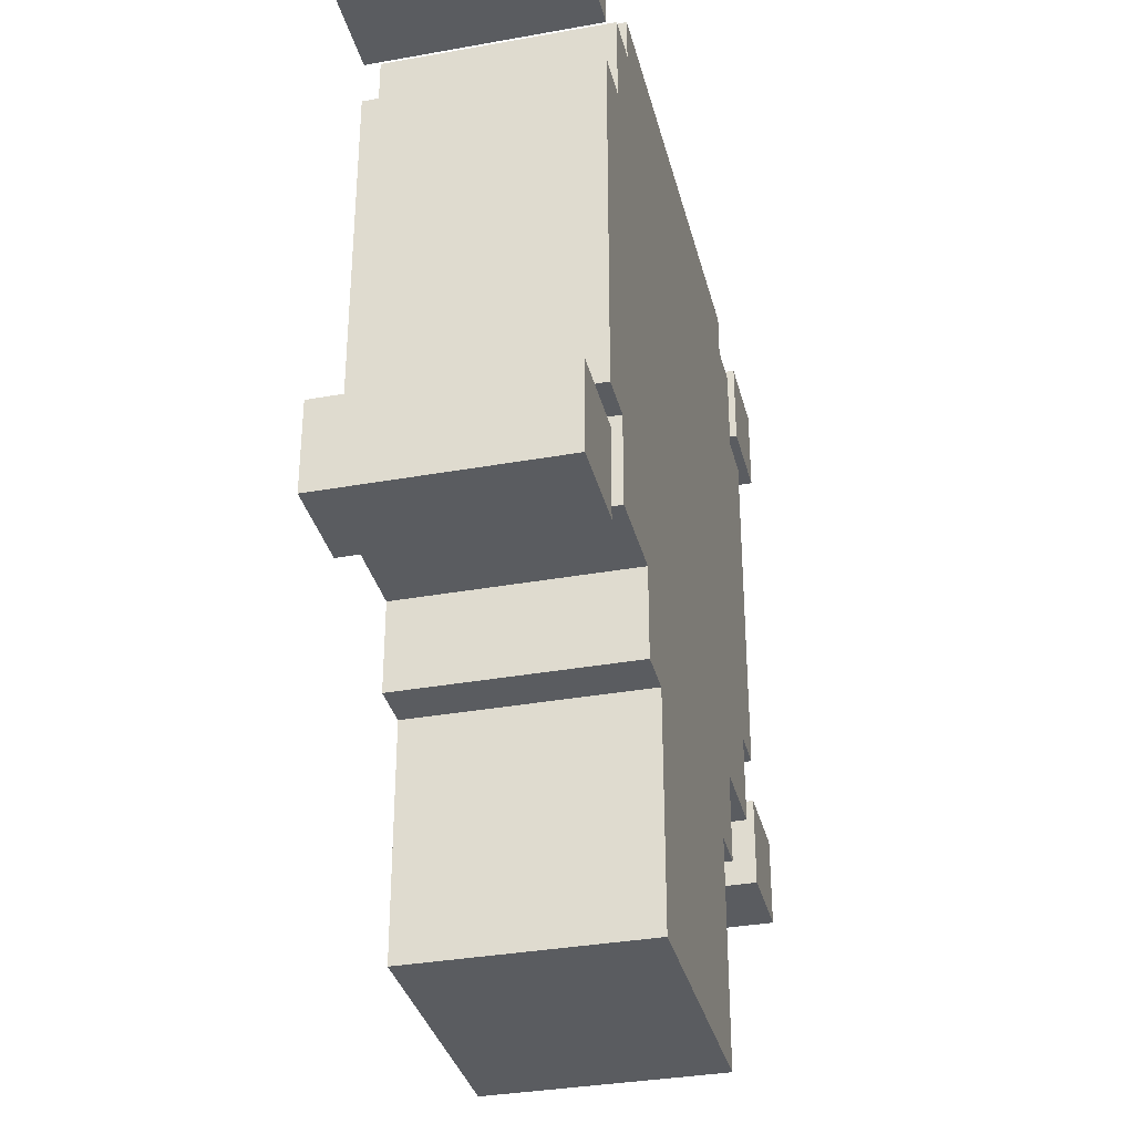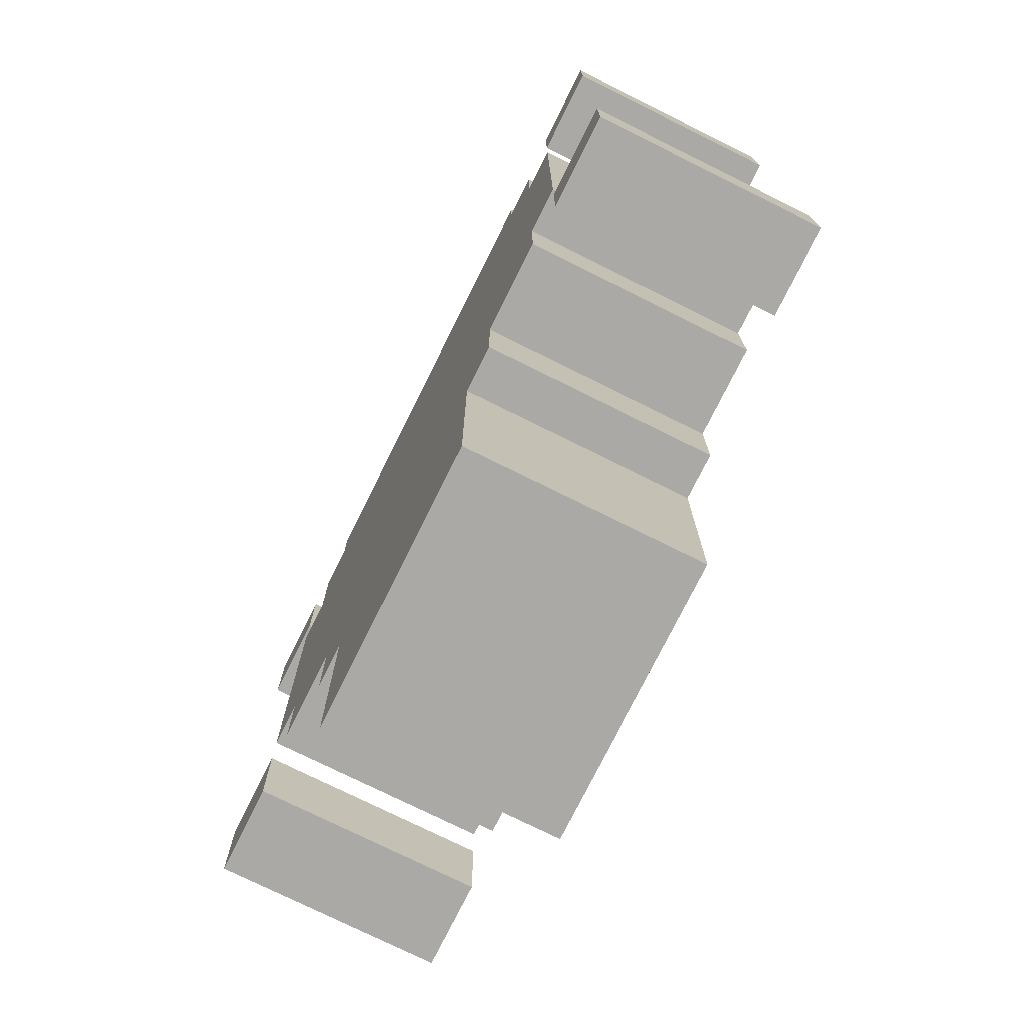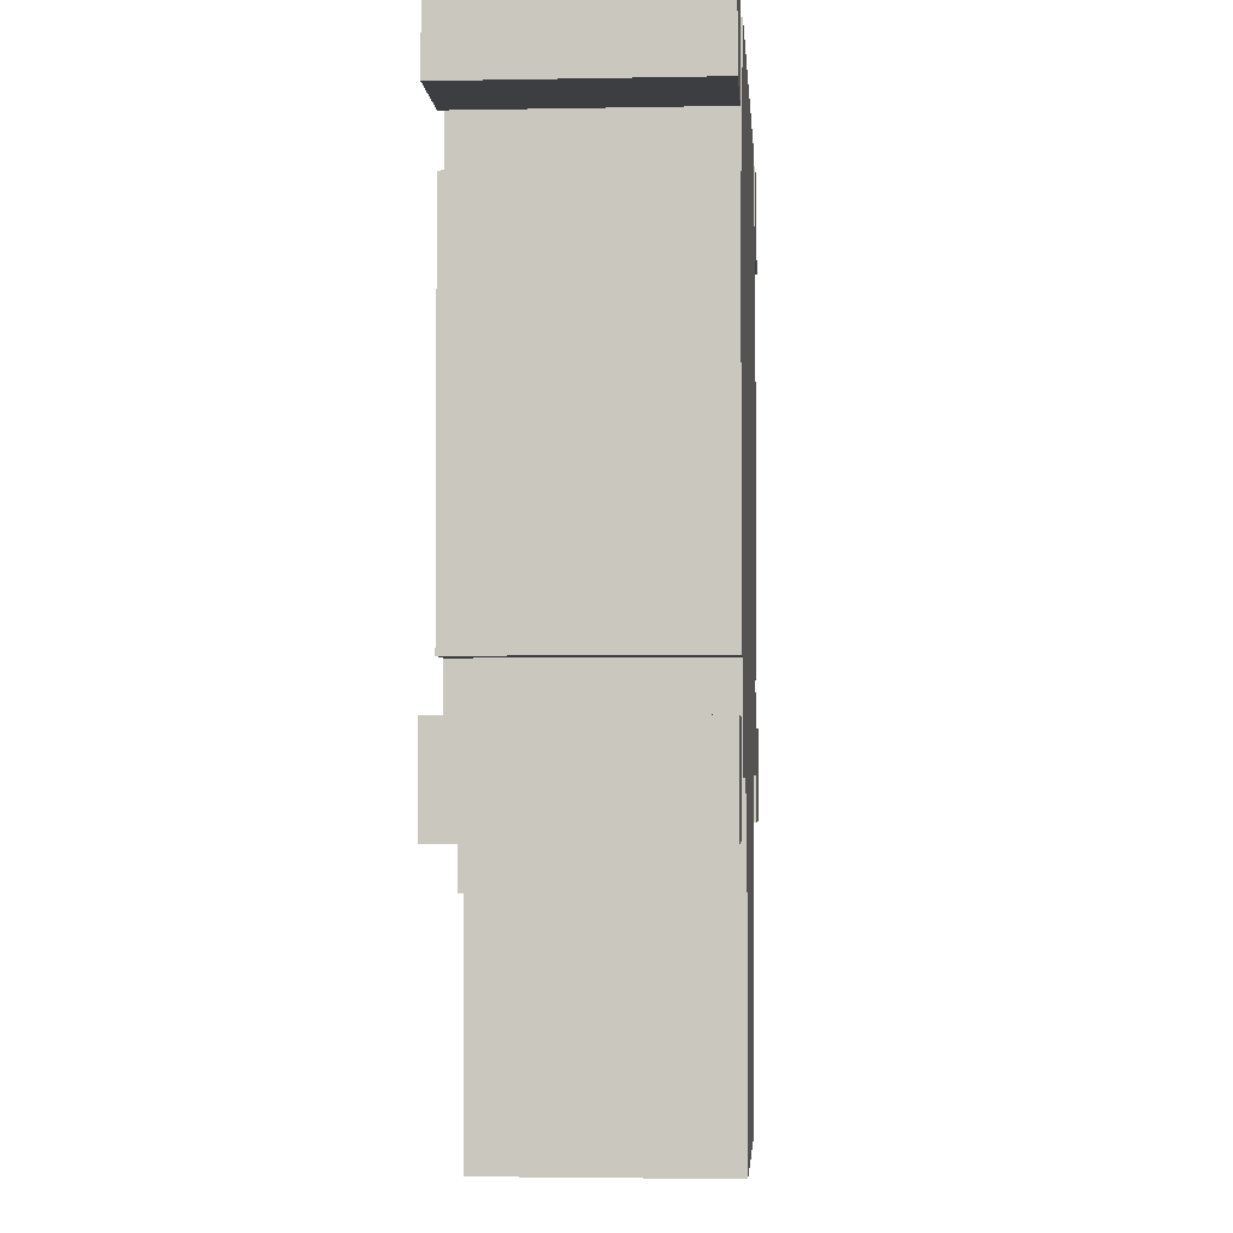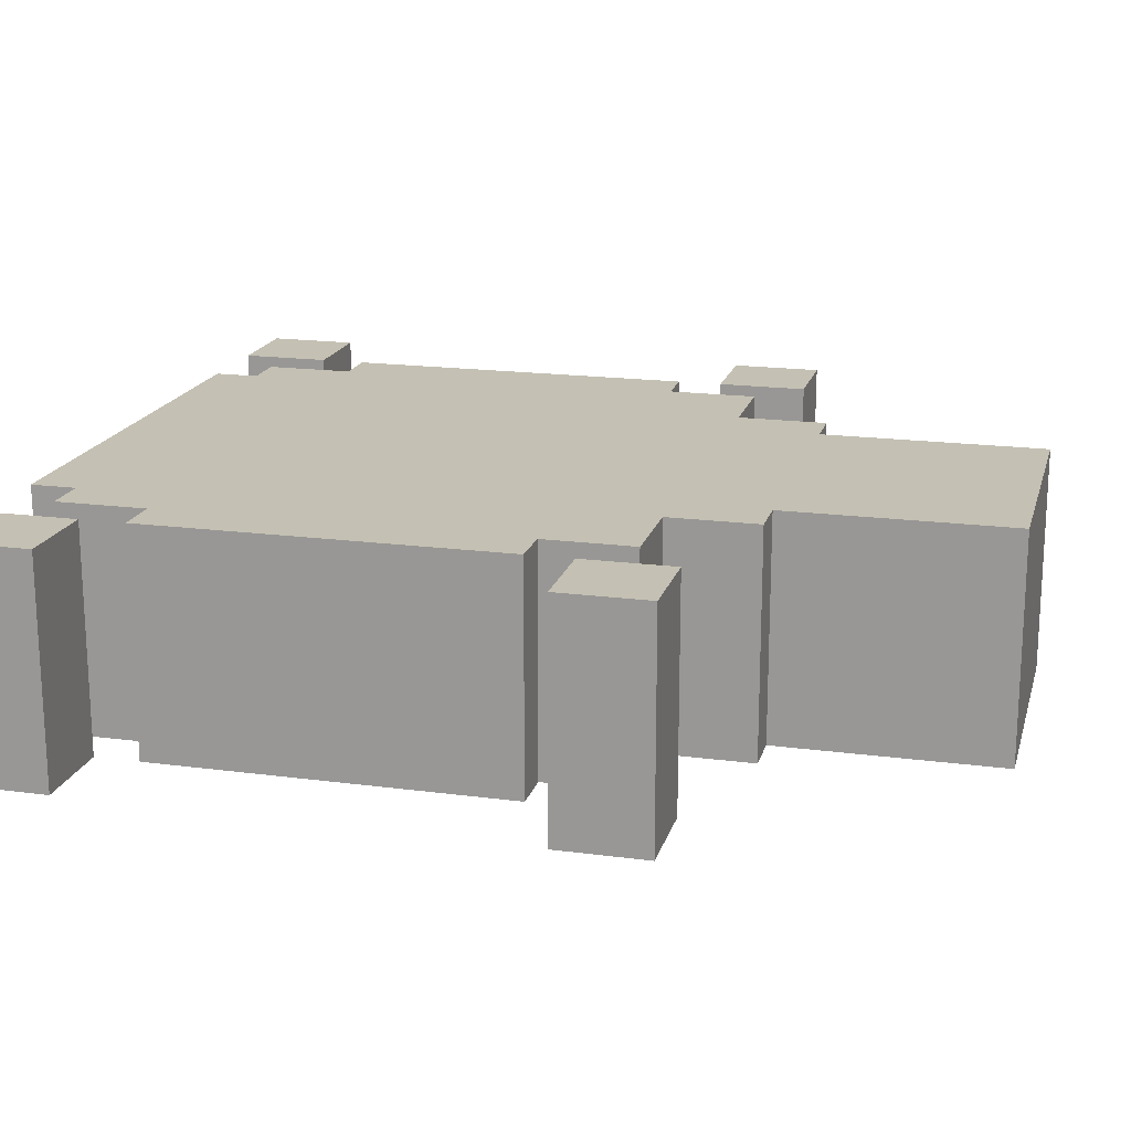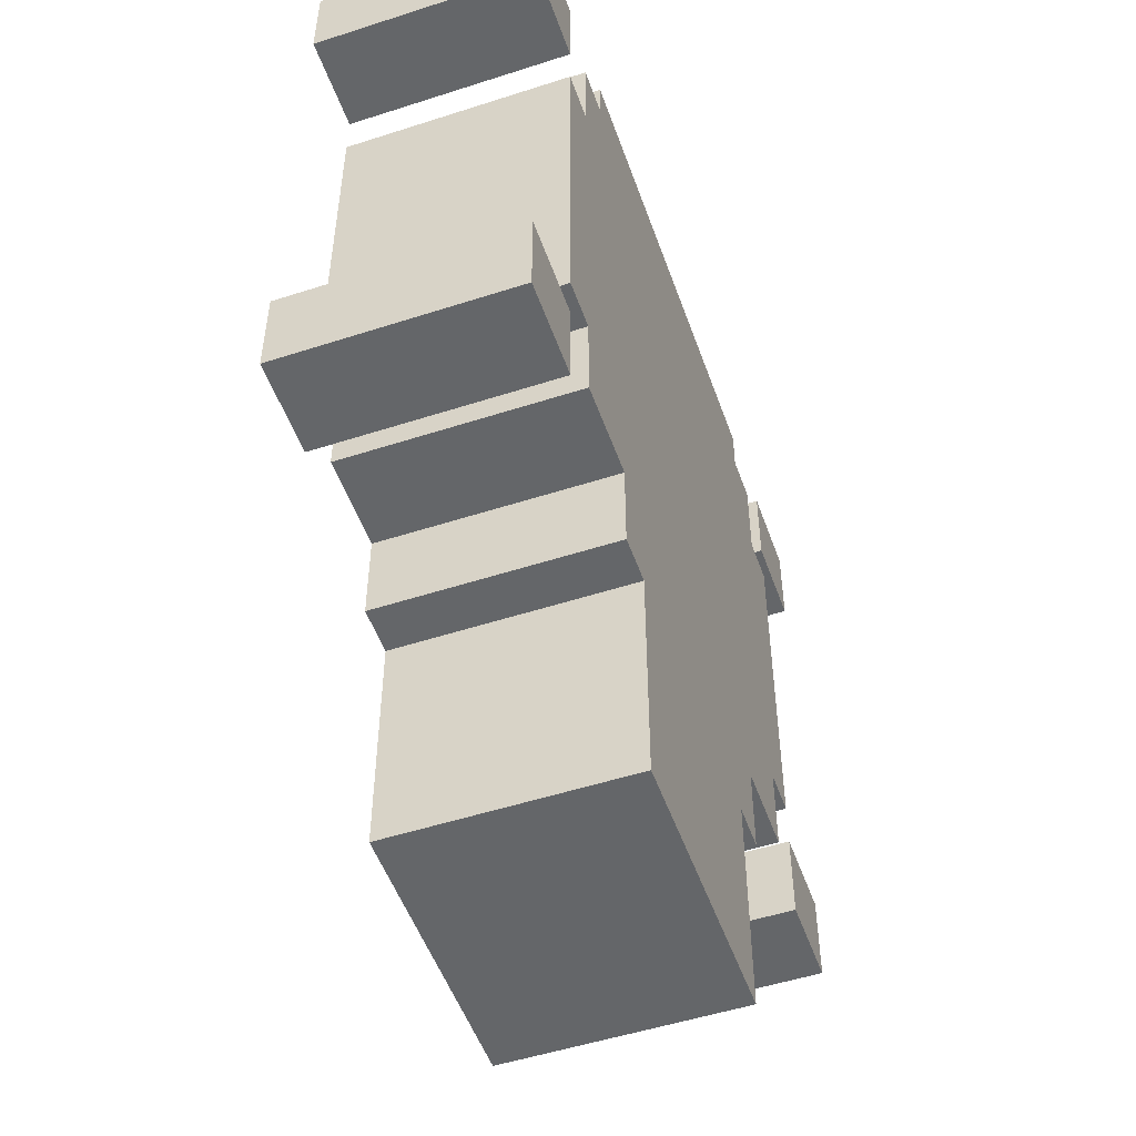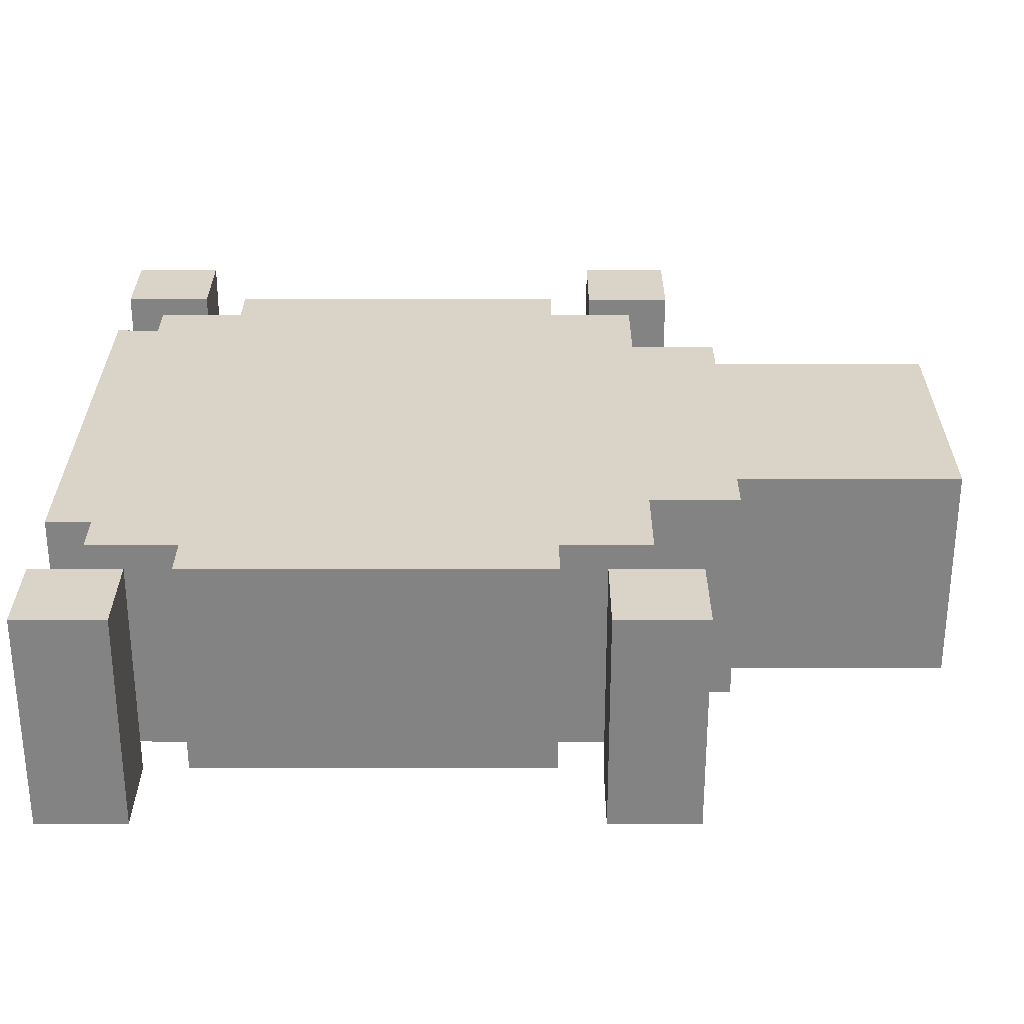
<metadata>
{"format":"obj","ext":"obj","renderer":"f3d","projection":"perspective","resolution":1024,"background":"white","views":[{"elev":-34.0,"azim":-76.3,"up":"+Y"},{"elev":-75.6,"azim":63.6,"up":"+Y"},{"elev":-3.0,"azim":93.8,"up":"+Y"},{"elev":18.0,"azim":-75.5,"up":"+Z"},{"elev":-51.7,"azim":109.3,"up":"+Y"},{"elev":28.8,"azim":-89.9,"up":"+Z"}]}
</metadata>
<code>
g LaserObject2
v -9 6 2.5
v -9 6 -2.5
v -9 8 2.5
v -9 8 -2.5
v -9 18 2.5
v -9 18 -2.5
v -9 20 2.5
v -9 20 -2.5
v -7 9 2.5
v -7 9 -2.5
v -7 17 2.5
v -7 17 -2.5
v -6 7 2.5
v -6 7 -2.5
v -6 9 2.5
v -6 9 -2.5
v -6 17 2.5
v -6 17 -2.5
v -6 19 2.5
v -6 19 -2.5
v -5 19 2.5
v -5 19 -2.5
v -5 20 2.5
v -5 20 -2.5
v -4 5 2.5
v -4 5 -2.5
v -4 7 2.5
v -4 7 -2.5
v -3 0 2.5
v -3 0 -2.5
v -3 5 2.5
v -3 5 -2.5
v 7 6 2.5
v 7 6 -2.5
v 7 7 2.5
v 7 7 -2.5
v 7 8 2.5
v 7 8 -2.5
v 7 18 2.5
v 7 18 -2.5
v 7 19 2.5
v 7 19 -2.5
v 7 20 2.5
v 7 20 -2.5
v -7 6 2.5
v -7 6 -2.5
v -7 7 2.5
v -7 7 -2.5
v -7 8 2.5
v -7 8 -2.5
v -7 18 2.5
v -7 18 -2.5
v -7 19 2.5
v -7 19 -2.5
v -7 20 2.5
v -7 20 -2.5
v 3 0 2.5
v 3 0 -2.5
v 3 5 2.5
v 3 5 -2.5
v 4 5 2.5
v 4 5 -2.5
v 4 7 2.5
v 4 7 -2.5
v 5 19 2.5
v 5 19 -2.5
v 5 20 2.5
v 5 20 -2.5
v 6 7 2.5
v 6 7 -2.5
v 6 9 2.5
v 6 9 -2.5
v 6 17 2.5
v 6 17 -2.5
v 6 19 2.5
v 6 19 -2.5
v 7 9 2.5
v 7 9 -2.5
v 7 17 2.5
v 7 17 -2.5
v 9 6 2.5
v 9 6 -2.5
v 9 8 2.5
v 9 8 -2.5
v 9 18 2.5
v 9 18 -2.5
v 9 20 2.5
v 9 20 -2.5
v -9 6 2.5
v -9 8 2.5
v -9 18 2.5
v -9 20 2.5
v -8 7 2.5
v -8 8 2.5
v -8 18 2.5
v -8 19 2.5
v -7 6 2.5
v -7 7 2.5
v -7 8 2.5
v -7 9 2.5
v -7 17 2.5
v -7 18 2.5
v -7 19 2.5
v -7 20 2.5
v -6 7 2.5
v -6 9 2.5
v -6 11 2.5
v -6 17 2.5
v -6 19 2.5
v -5 9 2.5
v -5 11 2.5
v -5 17 2.5
v -5 19 2.5
v -5 20 2.5
v -4 5 2.5
v -4 7 2.5
v -4 11 2.5
v -4 17 2.5
v -3 0 2.5
v -3 5 2.5
v -3 7 2.5
v -3 9 2.5
v -3 11 2.5
v -3 17 2.5
v -3 18 2.5
v -1 0 2.5
v -1 7 2.5
v -1 9 2.5
v 1 0 2.5
v 1 7 2.5
v 1 9 2.5
v 3 0 2.5
v 3 5 2.5
v 3 7 2.5
v 3 9 2.5
v 3 11 2.5
v 3 17 2.5
v 3 18 2.5
v 4 5 2.5
v 4 7 2.5
v 4 11 2.5
v 4 17 2.5
v 5 9 2.5
v 5 11 2.5
v 5 17 2.5
v 5 19 2.5
v 5 20 2.5
v 6 7 2.5
v 6 9 2.5
v 6 11 2.5
v 6 17 2.5
v 6 19 2.5
v 7 6 2.5
v 7 7 2.5
v 7 8 2.5
v 7 9 2.5
v 7 17 2.5
v 7 18 2.5
v 7 19 2.5
v 7 20 2.5
v 8 7 2.5
v 8 8 2.5
v 8 18 2.5
v 8 19 2.5
v 9 6 2.5
v 9 8 2.5
v 9 18 2.5
v 9 20 2.5
v -9 6 -2.5
v -9 8 -2.5
v -9 18 -2.5
v -9 20 -2.5
v -8 7 -2.5
v -8 8 -2.5
v -8 18 -2.5
v -8 19 -2.5
v -7 6 -2.5
v -7 7 -2.5
v -7 8 -2.5
v -7 9 -2.5
v -7 17 -2.5
v -7 18 -2.5
v -7 19 -2.5
v -7 20 -2.5
v -6 7 -2.5
v -6 9 -2.5
v -6 11 -2.5
v -6 17 -2.5
v -6 19 -2.5
v -5 9 -2.5
v -5 11 -2.5
v -5 17 -2.5
v -5 19 -2.5
v -5 20 -2.5
v -4 5 -2.5
v -4 7 -2.5
v -4 11 -2.5
v -4 17 -2.5
v -3 0 -2.5
v -3 5 -2.5
v -3 7 -2.5
v -3 9 -2.5
v -3 11 -2.5
v -3 17 -2.5
v -3 18 -2.5
v -1 0 -2.5
v -1 7 -2.5
v -1 9 -2.5
v 1 0 -2.5
v 1 7 -2.5
v 1 9 -2.5
v 3 0 -2.5
v 3 5 -2.5
v 3 7 -2.5
v 3 9 -2.5
v 3 11 -2.5
v 3 17 -2.5
v 3 18 -2.5
v 4 5 -2.5
v 4 7 -2.5
v 4 11 -2.5
v 4 17 -2.5
v 5 9 -2.5
v 5 11 -2.5
v 5 17 -2.5
v 5 19 -2.5
v 5 20 -2.5
v 6 7 -2.5
v 6 9 -2.5
v 6 11 -2.5
v 6 17 -2.5
v 6 19 -2.5
v 7 6 -2.5
v 7 7 -2.5
v 7 8 -2.5
v 7 9 -2.5
v 7 17 -2.5
v 7 18 -2.5
v 7 19 -2.5
v 7 20 -2.5
v 8 7 -2.5
v 8 8 -2.5
v 8 18 -2.5
v 8 19 -2.5
v 9 6 -2.5
v 9 8 -2.5
v 9 18 -2.5
v 9 20 -2.5
v -3 0 2.5
v -1 0 2.5
v 1 0 2.5
v 3 0 2.5
v -3 0 -2.5
v -1 0 -2.5
v 1 0 -2.5
v 3 0 -2.5
v -4 5 2.5
v -3 5 2.5
v 3 5 2.5
v 4 5 2.5
v -4 5 -2.5
v -3 5 -2.5
v 3 5 -2.5
v 4 5 -2.5
v -9 6 2.5
v -7 6 2.5
v 7 6 2.5
v 9 6 2.5
v -9 6 -2.5
v -7 6 -2.5
v 7 6 -2.5
v 9 6 -2.5
v -6 7 2.5
v -4 7 2.5
v 4 7 2.5
v 6 7 2.5
v -6 7 -2.5
v -4 7 -2.5
v 4 7 -2.5
v 6 7 -2.5
v -7 9 2.5
v -6 9 2.5
v 6 9 2.5
v 7 9 2.5
v -7 9 -2.5
v -6 9 -2.5
v 6 9 -2.5
v 7 9 -2.5
v -9 18 2.5
v -8 18 2.5
v -7 18 2.5
v 7 18 2.5
v 8 18 2.5
v 9 18 2.5
v -9 18 -2.5
v -8 18 -2.5
v -7 18 -2.5
v 7 18 -2.5
v 8 18 -2.5
v 9 18 -2.5
v -9 8 2.5
v -8 8 2.5
v -7 8 2.5
v 7 8 2.5
v 8 8 2.5
v 9 8 2.5
v -9 8 -2.5
v -8 8 -2.5
v -7 8 -2.5
v 7 8 -2.5
v 8 8 -2.5
v 9 8 -2.5
v -7 17 2.5
v -6 17 2.5
v 6 17 2.5
v 7 17 2.5
v -7 17 -2.5
v -6 17 -2.5
v 6 17 -2.5
v 7 17 -2.5
v -6 19 2.5
v -5 19 2.5
v 5 19 2.5
v 6 19 2.5
v -6 19 -2.5
v -5 19 -2.5
v 5 19 -2.5
v 6 19 -2.5
v -9 20 2.5
v -7 20 2.5
v -5 20 2.5
v 5 20 2.5
v 7 20 2.5
v 9 20 2.5
v -9 20 -2.5
v -7 20 -2.5
v -5 20 -2.5
v 5 20 -2.5
v 7 20 -2.5
v 9 20 -2.5
f 3 2 1
f 4 2 3
f 7 6 5
f 8 6 7
f 11 10 9
f 12 10 11
f 15 14 13
f 16 14 15
f 19 18 17
f 20 18 19
f 23 22 21
f 24 22 23
f 27 26 25
f 28 26 27
f 31 30 29
f 32 30 31
f 35 34 33
f 36 34 35
f 37 36 35
f 38 36 37
f 41 40 39
f 42 40 41
f 43 42 41
f 44 42 43
f 45 46 47
f 47 46 48
f 47 48 49
f 49 48 50
f 51 52 53
f 53 52 54
f 53 54 55
f 55 54 56
f 57 58 59
f 59 58 60
f 61 62 63
f 63 62 64
f 65 66 67
f 67 66 68
f 69 70 71
f 71 70 72
f 73 74 75
f 75 74 76
f 77 78 79
f 79 78 80
f 81 82 83
f 83 82 84
f 85 86 87
f 87 86 88
f 93 90 89
f 94 90 93
f 95 92 91
f 96 92 95
f 97 93 89
f 98 94 93
f 98 93 97
f 99 94 98
f 102 96 95
f 103 92 96
f 103 96 102
f 104 92 103
f 106 101 100
f 107 101 106
f 108 101 107
f 110 106 105
f 110 107 106
f 111 108 107
f 111 107 110
f 112 109 108
f 112 108 111
f 113 109 112
f 116 110 105
f 117 111 110
f 117 112 111
f 117 113 112
f 118 113 117
f 120 116 115
f 121 110 116
f 121 116 120
f 122 117 110
f 122 110 121
f 123 118 117
f 123 117 122
f 124 113 118
f 124 118 123
f 125 113 124
f 126 120 119
f 126 121 120
f 127 122 121
f 127 121 126
f 128 123 122
f 128 122 127
f 128 125 124
f 128 124 123
f 129 127 126
f 130 128 127
f 130 127 129
f 131 125 128
f 131 128 130
f 132 130 129
f 133 130 132
f 134 131 130
f 134 130 133
f 135 125 131
f 135 131 134
f 136 125 135
f 137 125 136
f 138 113 125
f 138 125 137
f 139 134 133
f 139 135 134
f 140 135 139
f 141 137 136
f 141 136 135
f 142 138 137
f 142 137 141
f 143 135 140
f 143 141 135
f 143 142 141
f 144 142 143
f 145 138 142
f 145 142 144
f 146 113 138
f 146 138 145
f 146 114 113
f 147 114 146
f 148 143 140
f 148 144 143
f 149 144 148
f 150 145 144
f 150 144 149
f 151 146 145
f 151 145 150
f 152 146 151
f 156 150 149
f 156 151 150
f 157 151 156
f 161 155 154
f 161 154 153
f 162 155 161
f 163 159 158
f 164 160 159
f 164 159 163
f 165 162 161
f 165 161 153
f 166 162 165
f 167 164 163
f 168 160 164
f 168 164 167
f 169 170 173
f 173 170 174
f 171 172 175
f 175 172 176
f 169 173 177
f 173 174 178
f 177 173 178
f 178 174 179
f 175 176 182
f 176 172 183
f 182 176 183
f 183 172 184
f 180 181 186
f 186 181 187
f 187 181 188
f 185 186 190
f 186 187 190
f 187 188 191
f 190 187 191
f 188 189 192
f 191 188 192
f 192 189 193
f 185 190 196
f 190 191 197
f 191 192 197
f 192 193 197
f 197 193 198
f 195 196 200
f 196 190 201
f 200 196 201
f 190 197 202
f 201 190 202
f 197 198 203
f 202 197 203
f 198 193 204
f 203 198 204
f 204 193 205
f 199 200 206
f 200 201 206
f 201 202 207
f 206 201 207
f 202 203 208
f 207 202 208
f 204 205 208
f 203 204 208
f 206 207 209
f 207 208 210
f 209 207 210
f 208 205 211
f 210 208 211
f 209 210 212
f 212 210 213
f 210 211 214
f 213 210 214
f 211 205 215
f 214 211 215
f 215 205 216
f 216 205 217
f 205 193 218
f 217 205 218
f 213 214 219
f 214 215 219
f 219 215 220
f 216 217 221
f 215 216 221
f 217 218 222
f 221 217 222
f 220 215 223
f 215 221 223
f 221 222 223
f 223 222 224
f 222 218 225
f 224 222 225
f 218 193 226
f 225 218 226
f 193 194 226
f 226 194 227
f 220 223 228
f 223 224 228
f 228 224 229
f 224 225 230
f 229 224 230
f 225 226 231
f 230 225 231
f 231 226 232
f 229 230 236
f 230 231 236
f 236 231 237
f 234 235 241
f 233 234 241
f 241 235 242
f 238 239 243
f 239 240 244
f 243 239 244
f 241 242 245
f 233 241 245
f 245 242 246
f 243 244 247
f 244 240 248
f 247 244 248
f 253 250 249
f 254 251 250
f 254 250 253
f 255 252 251
f 255 251 254
f 256 252 255
f 261 258 257
f 262 258 261
f 263 260 259
f 264 260 263
f 269 266 265
f 270 266 269
f 271 268 267
f 272 268 271
f 277 274 273
f 278 274 277
f 279 276 275
f 280 276 279
f 285 282 281
f 286 282 285
f 287 284 283
f 288 284 287
f 295 290 289
f 296 291 290
f 296 290 295
f 297 291 296
f 298 293 292
f 299 294 293
f 299 293 298
f 300 294 299
f 301 302 307
f 302 303 308
f 307 302 308
f 308 303 309
f 304 305 310
f 305 306 311
f 310 305 311
f 311 306 312
f 313 314 317
f 317 314 318
f 315 316 319
f 319 316 320
f 321 322 325
f 325 322 326
f 323 324 327
f 327 324 328
f 329 330 335
f 335 330 336
f 331 332 337
f 337 332 338
f 333 334 339
f 339 334 340

</code>
